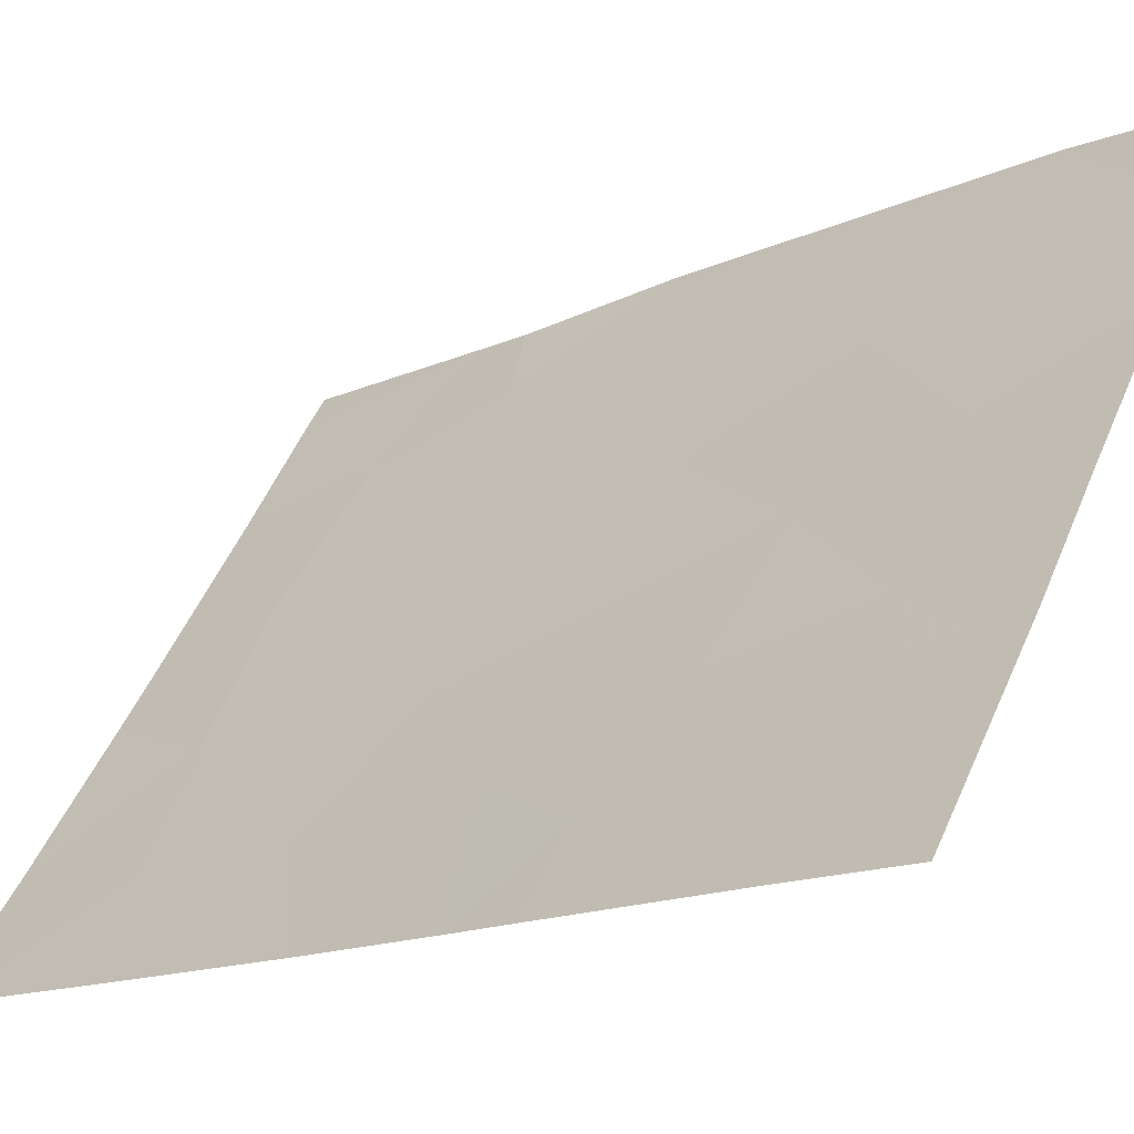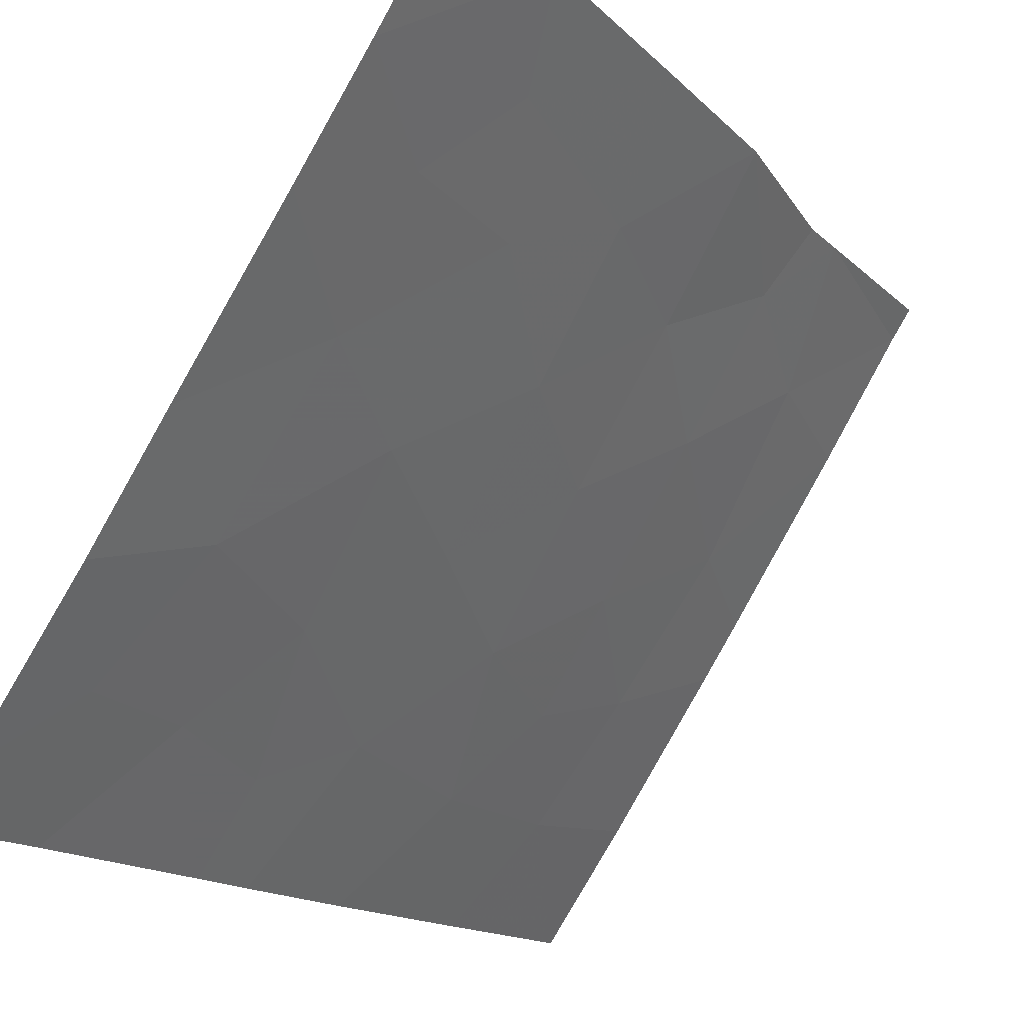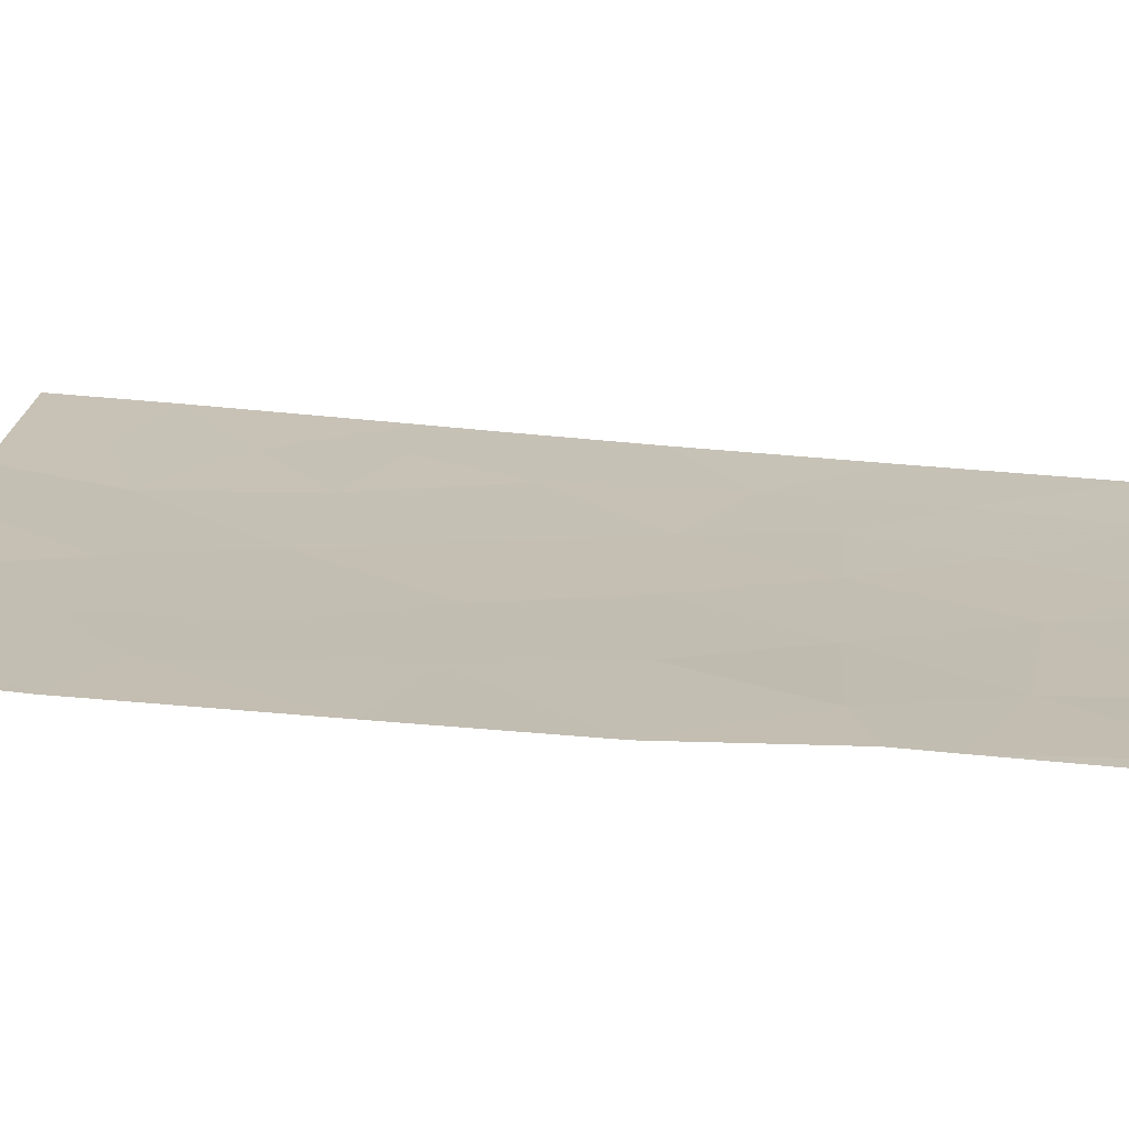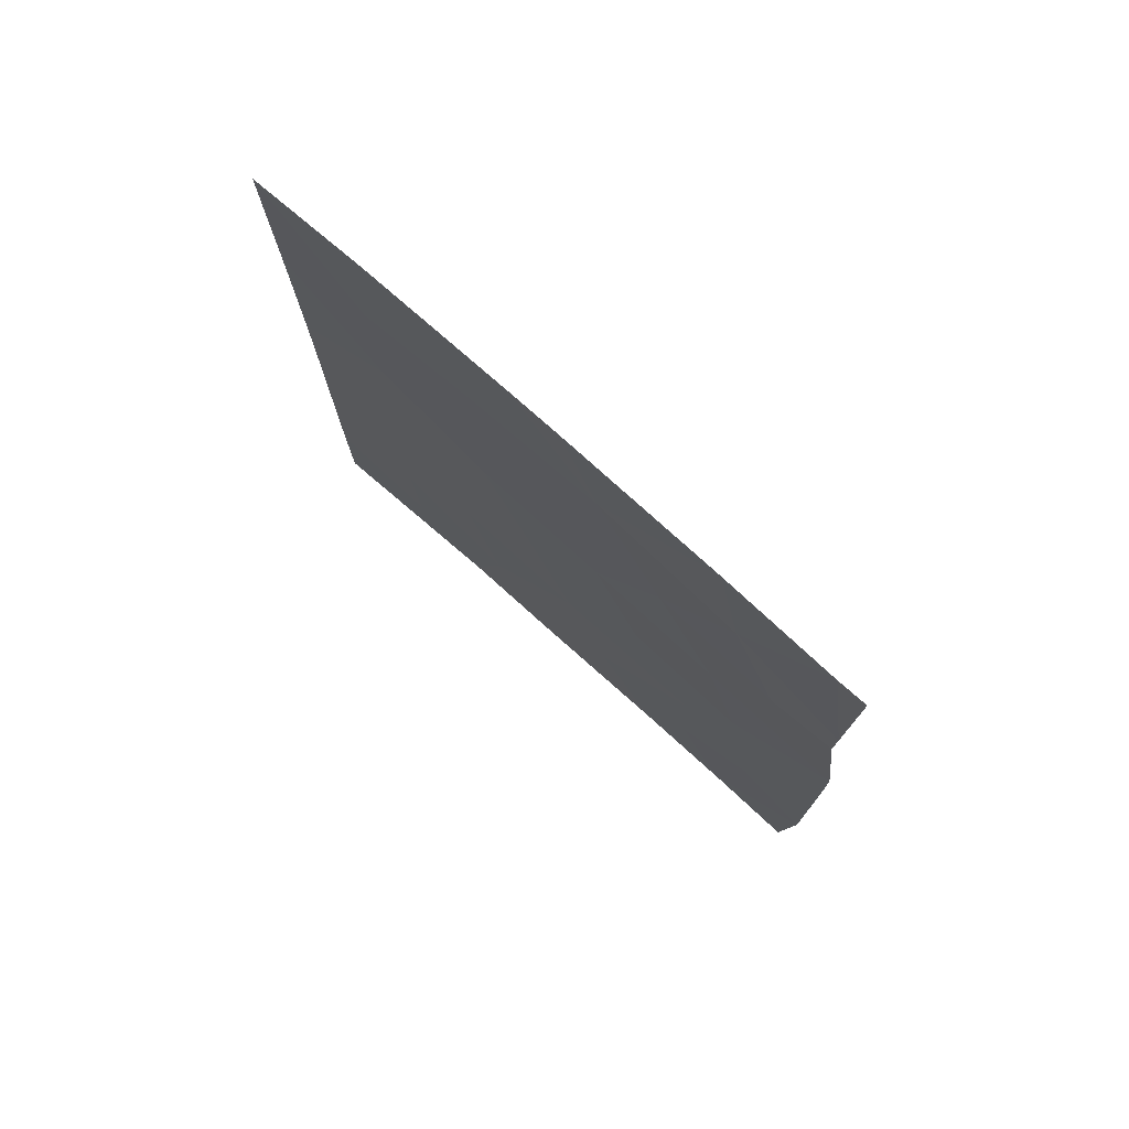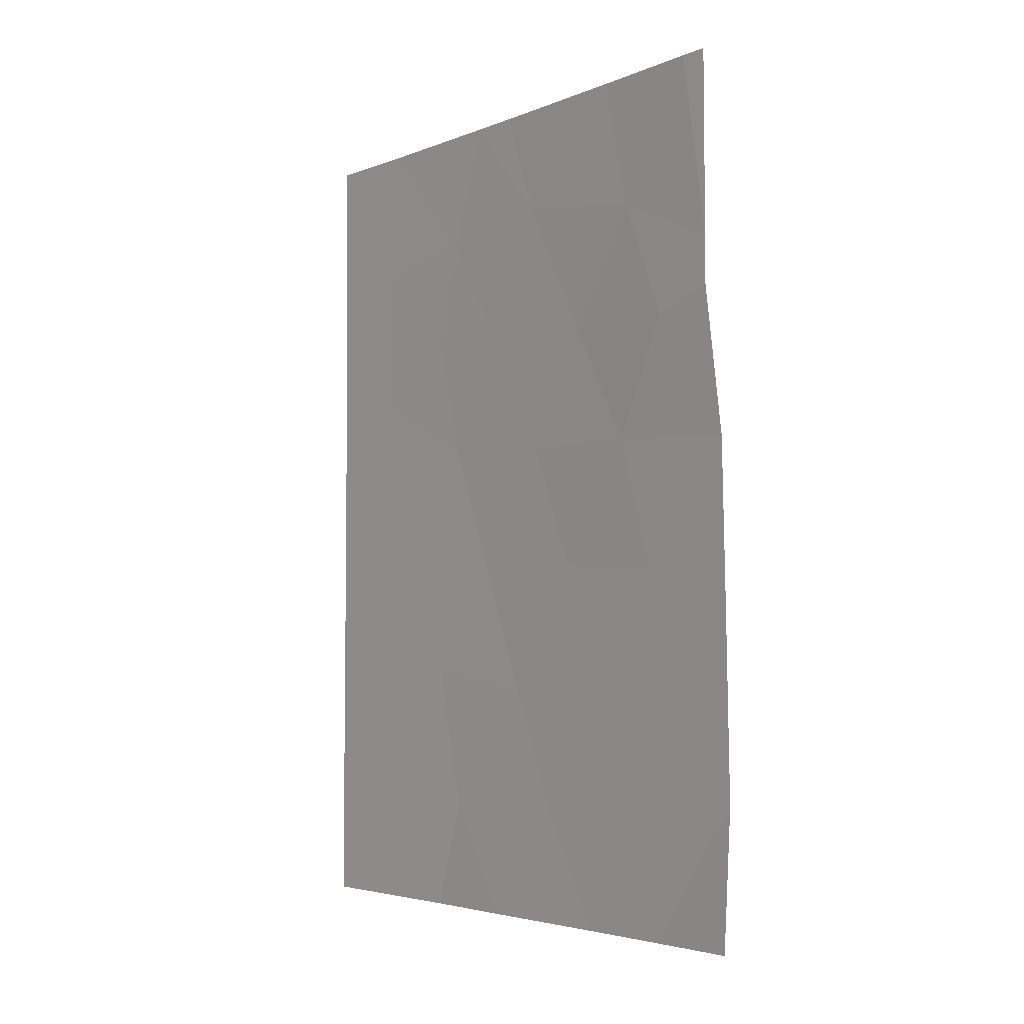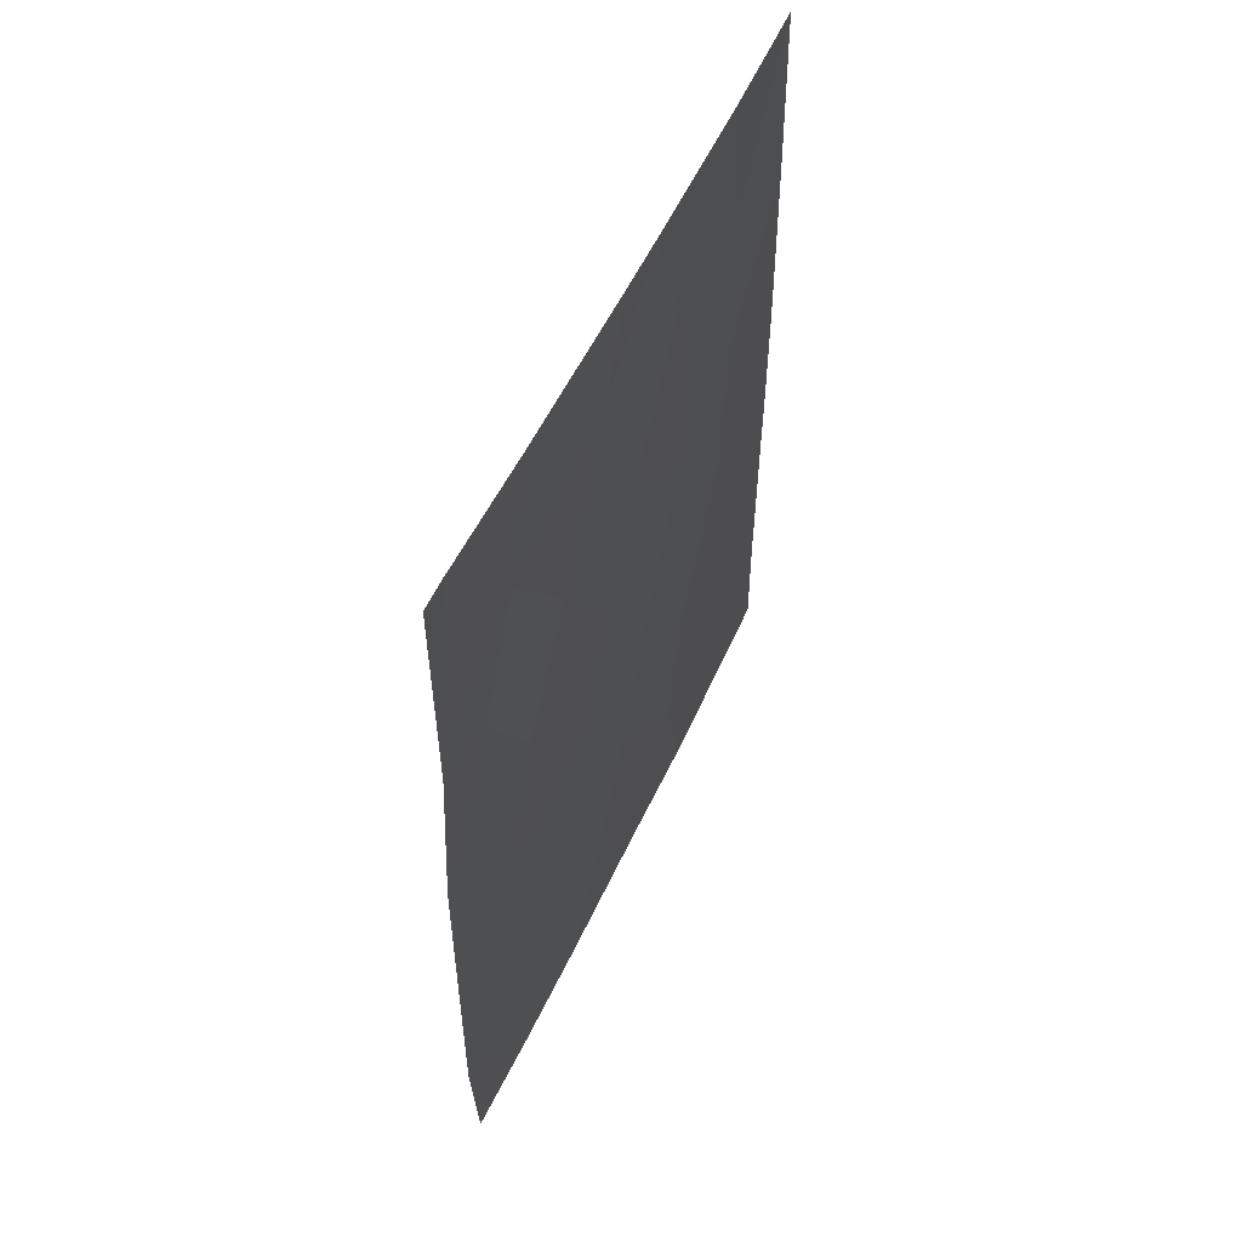
<metadata>
{"format":"obj","ext":"obj","renderer":"f3d","projection":"perspective","resolution":1024,"background":"white","views":[{"elev":-15.6,"azim":132.8,"up":"+Y"},{"elev":-14.3,"azim":-152.4,"up":"+Y"},{"elev":73.8,"azim":-84.9,"up":"+Y"},{"elev":77.1,"azim":165.2,"up":"+Z"},{"elev":-3.9,"azim":176.6,"up":"+Z"},{"elev":56.2,"azim":-121.7,"up":"+Z"}]}
</metadata>
<code>
v 81.94 41.64 -41.34
v 81.39 42.45 -43.09
v 80.97 43.08 -44.84
v 79.86 44.89 -41.47
v 80.31 44.13 -43.11
v 80.26 44.26 -39.8
v 82.53 40.77 -39.72
v 82.48 40.79 -42.96
v 82.05 41.43 -44.83
v 80.71 43.46 -50
v 81.24 42.65 -48.34
v 79.72 45.01 -47.5
v 82.77 40.39 -41.25
v 81.75 41.96 -38
v 79.99 44.59 -44.93
v 83.38 39.52 -38
v 79.35 45.68 -41.2
v 82.74 40.41 -46.41
v 83.64 39.1 -45.82
v 83.45 39.37 -42.15
v 84.31 38.19 -38
v 84.3 38.16 -40.56
v 80.47 43.92 -38
v 84.29 38.16 -48.46
v 79.18 45.86 -43.24
v 83.95 38.63 -50
v 84.29 38.15 -50
v 79.12 45.93 -48.08
v 84.29 38.14 -43.14
v 84.29 38.15 -45.83
v 81.91 41.66 -50
v 82.45 40.82 -48.41
v 84.29 38.14 -44.95
v 79.15 45.9 -45.45
v 82.18 41.31 -38
v 82.75 40.38 -50
v 83.39 39.45 -48.95
v 79.35 45.67 -40.53
v 79.59 45.33 -38
v 79.36 45.66 -38
v 79.91 44.68 -50
v 79.19 45.82 -50
v 80.84 43.31 -41.42
v 83.48 39.36 -39.96
v 83.28 39.61 -44.42
v 81.43 42.44 -39.5
v 83.45 39.37 -47.42
v 80.33 44.04 -48.48
v 81.64 42.04 -46.66
v 80.39 43.96 -46.59
f 5 3 2
f 6 43 46
f 48 10 11
f 48 11 50
f 4 17 25
f 18 19 45
f 7 1 13
f 21 16 44
f 4 43 6
f 20 13 8
f 13 1 8
f 1 2 8
f 23 6 46
f 9 8 2
f 47 30 19
f 19 18 47
f 46 1 7
f 4 25 5
f 24 26 27
f 29 22 20
f 31 36 32
f 32 11 31
f 30 33 19
f 34 28 12
f 14 23 46
f 46 7 35
f 3 5 15
f 16 35 7
f 18 32 47
f 36 37 32
f 22 44 20
f 1 43 2
f 39 40 38
f 26 24 37
f 37 36 26
f 10 31 11
f 12 28 41
f 41 10 48
f 28 42 41
f 38 17 4
f 49 18 9
f 38 6 39
f 19 33 45
f 33 29 45
f 29 20 45
f 35 14 46
f 43 4 5
f 46 43 1
f 12 48 50
f 7 44 16
f 13 44 7
f 18 45 9
f 45 20 8
f 21 44 22
f 6 38 4
f 9 2 3
f 30 47 24
f 25 15 5
f 15 25 34
f 47 37 24
f 47 32 37
f 44 13 20
f 45 8 9
f 41 48 12
f 6 23 39
f 49 9 3
f 49 11 32
f 49 32 18
f 15 34 12
f 49 3 50
f 49 50 11
f 2 43 5
f 50 3 15
f 15 12 50

</code>
